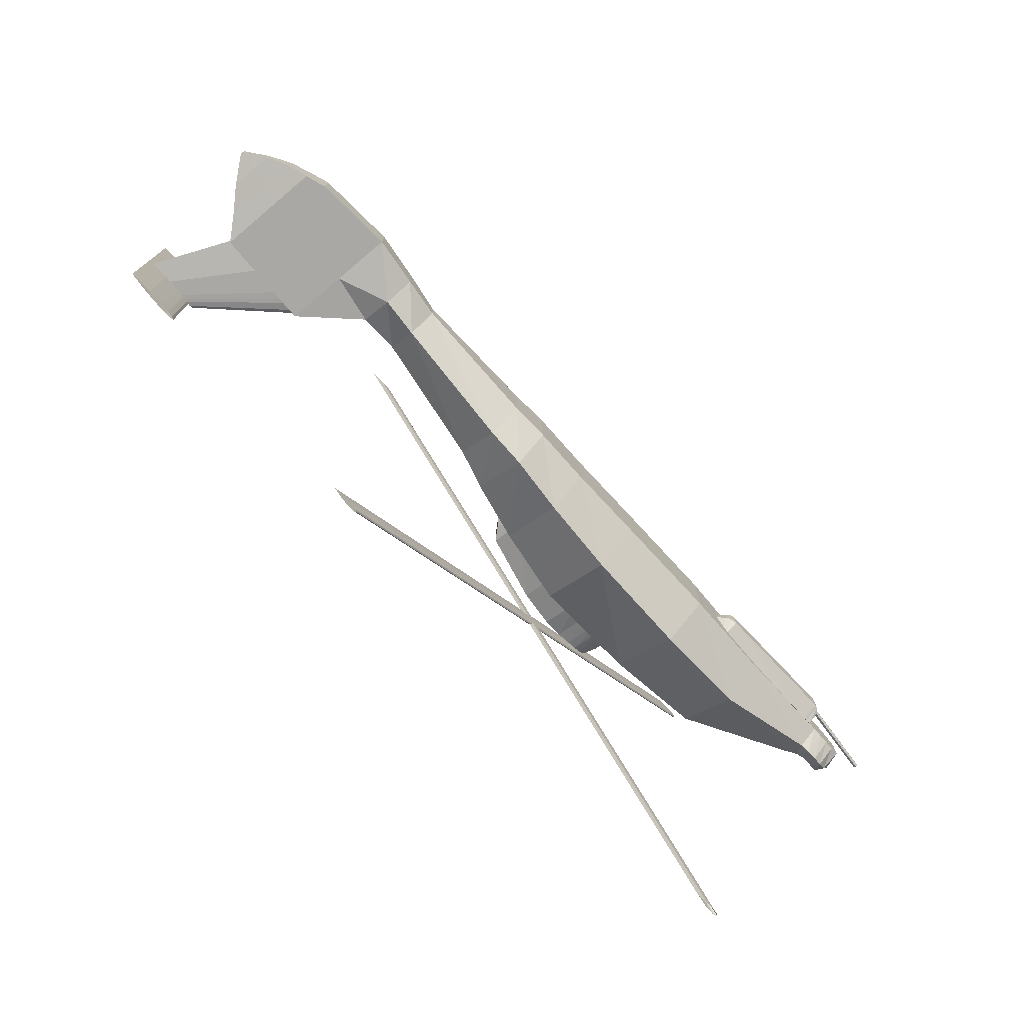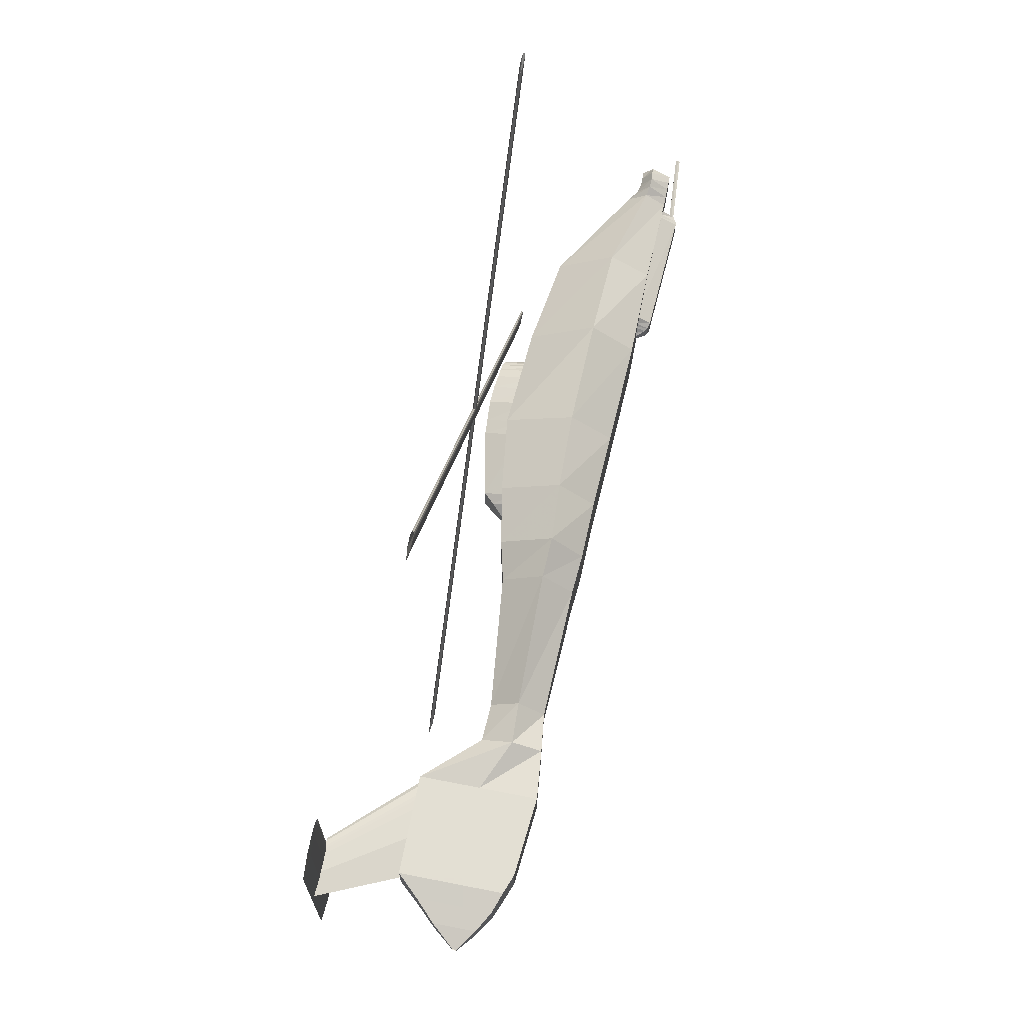
<metadata>
{"format":"obj","ext":"obj","renderer":"f3d","projection":"perspective","resolution":1024,"background":"white","views":[{"elev":-75.0,"azim":130.1,"up":"+Y"},{"elev":67.1,"azim":101.1,"up":"+Y"}]}
</metadata>
<code>
v 0.3787 0.3029 0.2059
v 0.3802 0.3029 0.207
v 0.3818 0.3029 0.2073
v 0.3833 0.3029 0.2076
v 0.3848 0.3029 0.2076
v 0.3878 0.3029 0.2077
v 0.3969 0.3029 0.2076
v 0.409 0.3029 0.2059
v 0.3969 0.3029 0.2042
v 0.3878 0.3029 0.2041
v 0.3848 0.3029 0.2041
v 0.3833 0.3029 0.2042
v 0.3818 0.3029 0.2045
v 0.3802 0.3029 0.2048
v 0.6516 0.5809 0.2059
v 0.6531 0.5809 0.207
v 0.6546 0.5809 0.2073
v 0.6561 0.5809 0.2076
v 0.6577 0.5809 0.2076
v 0.6607 0.5809 0.2077
v 0.6698 0.5809 0.2076
v 0.6819 0.5809 0.2059
v 0.6698 0.5809 0.2042
v 0.6607 0.5809 0.2041
v 0.6577 0.5809 0.2041
v 0.6561 0.5809 0.2042
v 0.6546 0.5809 0.2045
v 0.6531 0.5809 0.2048
v 0.6516 0.025 0.2059
v 0.6531 0.025 0.207
v 0.6546 0.025 0.2073
v 0.6561 0.025 0.2076
v 0.6577 0.025 0.2076
v 0.6607 0.025 0.2077
v 0.6698 0.025 0.2076
v 0.6819 0.025 0.2059
v 0.6698 0.025 0.2042
v 0.6607 0.025 0.2041
v 0.6577 0.025 0.2041
v 0.6561 0.025 0.2042
v 0.6546 0.025 0.2045
v 0.6531 0.025 0.2048
v 0.1059 0.5809 0.2059
v 0.1074 0.5809 0.207
v 0.1089 0.5809 0.2073
v 0.1104 0.5809 0.2076
v 0.1119 0.5809 0.2076
v 0.1149 0.5809 0.2077
v 0.124 0.5809 0.2076
v 0.1362 0.5809 0.2059
v 0.124 0.5809 0.2042
v 0.1149 0.5809 0.2041
v 0.1119 0.5809 0.2041
v 0.1104 0.5809 0.2042
v 0.1089 0.5809 0.2045
v 0.1074 0.5809 0.2048
v 0.1059 0.025 0.2059
v 0.1074 0.025 0.207
v 0.1089 0.025 0.2073
v 0.1104 0.025 0.2076
v 0.1119 0.025 0.2076
v 0.1149 0.025 0.2077
v 0.124 0.025 0.2076
v 0.1362 0.025 0.2059
v 0.124 0.025 0.2042
v 0.1149 0.025 0.2041
v 0.1119 0.025 0.2041
v 0.1104 0.025 0.2042
v 0.1089 0.025 0.2045
v 0.1074 0.025 0.2048
v 0.8941 0.3029 0.2564
v 0.8972 0.3029 0.2575
v 0.9002 0.3029 0.2578
v 0.9032 0.3029 0.2581
v 0.9063 0.3029 0.2582
v 0.9123 0.3029 0.2582
v 0.9305 0.3029 0.2581
v 0.9548 0.3029 0.2564
v 0.9305 0.3029 0.2547
v 0.9123 0.3029 0.2546
v 0.9063 0.3029 0.2547
v 0.9032 0.3029 0.2547
v 0.9002 0.3029 0.255
v 0.8972 0.3029 0.2553
v 0.8941 0.4024 0.2564
v 0.8972 0.4024 0.2575
v 0.9002 0.4024 0.2578
v 0.9032 0.4024 0.2581
v 0.9063 0.4024 0.2582
v 0.9123 0.4024 0.2582
v 0.9305 0.4024 0.2581
v 0.9548 0.4024 0.2564
v 0.9305 0.4024 0.2547
v 0.9123 0.4024 0.2546
v 0.9063 0.4024 0.2547
v 0.9032 0.4024 0.2547
v 0.9002 0.4024 0.255
v 0.8972 0.4024 0.2553
v 0.8941 0.2035 0.2564
v 0.8972 0.2035 0.2575
v 0.9002 0.2035 0.2578
v 0.9032 0.2035 0.2581
v 0.9063 0.2035 0.2582
v 0.9123 0.2035 0.2582
v 0.9305 0.2035 0.2581
v 0.9548 0.2035 0.2564
v 0.9305 0.2035 0.2547
v 0.9123 0.2035 0.2546
v 0.9063 0.2035 0.2547
v 0.9032 0.2035 0.2547
v 0.9002 0.2035 0.255
v 0.8972 0.2035 0.2553
v 0.04673 0.3029 0.06238
v 0.05027 0.3181 0.06162
v 0.05027 0.3105 0.06622
v 0.05027 0.2954 0.06622
v 0.05027 0.2878 0.06162
v 0.05027 0.2954 0.05528
v 0.05027 0.3105 0.05528
v 0.05532 0.326 0.06248
v 0.05532 0.3145 0.0729
v 0.05532 0.2914 0.0729
v 0.05532 0.2798 0.06248
v 0.05532 0.2914 0.04226
v 0.05532 0.3145 0.04226
v 0.06542 0.334 0.06213
v 0.06542 0.3185 0.07285
v 0.06542 0.2874 0.07285
v 0.06542 0.2719 0.06213
v 0.06542 0.2874 0.04222
v 0.06542 0.3185 0.04222
v 0.07553 0.3366 0.06107
v 0.07553 0.3198 0.07271
v 0.07553 0.2861 0.07271
v 0.07553 0.2692 0.06107
v 0.07553 0.2861 0.04208
v 0.07553 0.3198 0.04208
v 0.08564 0.3361 0.06196
v 0.08564 0.3195 0.0757
v 0.08564 0.2863 0.0757
v 0.08564 0.2698 0.06196
v 0.08564 0.2863 0.04219
v 0.08564 0.3195 0.04219
v 0.09574 0.3332 0.06365
v 0.09574 0.3181 0.08324
v 0.09574 0.2878 0.08324
v 0.09574 0.2726 0.06365
v 0.09574 0.2878 0.04242
v 0.09574 0.3181 0.04242
v 0.1968 0.356 0.08714
v 0.1968 0.3154 0.1451
v 0.1968 0.2905 0.1451
v 0.1968 0.2499 0.08714
v 0.1968 0.2764 0.04557
v 0.1968 0.3295 0.04557
v 0.2979 0.3737 0.09098
v 0.2979 0.3271 0.1587
v 0.2979 0.2788 0.1587
v 0.2979 0.2322 0.09098
v 0.2979 0.2676 0.04608
v 0.2979 0.3383 0.04608
v 0.409 0.3737 0.09412
v 0.409 0.3383 0.1647
v 0.409 0.2676 0.1647
v 0.409 0.2322 0.09412
v 0.409 0.2676 0.05088
v 0.409 0.3383 0.05088
v 0.4893 0.3737 0.09271
v 0.4893 0.3383 0.1547
v 0.4893 0.2676 0.1547
v 0.4893 0.2322 0.09271
v 0.4893 0.2676 0.05471
v 0.4893 0.3383 0.05471
v 0.5505 0.3737 0.08928
v 0.5505 0.3383 0.1434
v 0.5505 0.2676 0.1434
v 0.5505 0.2322 0.08928
v 0.5505 0.2676 0.05613
v 0.5505 0.3383 0.05613
v 0.591 0.3661 0.09123
v 0.591 0.3345 0.1336
v 0.591 0.2713 0.1336
v 0.591 0.2398 0.09123
v 0.591 0.2713 0.05924
v 0.591 0.3345 0.05924
v 0.7223 0.338 0.09112
v 0.7223 0.3151 0.1201
v 0.7223 0.2908 0.1201
v 0.7223 0.2678 0.09112
v 0.7223 0.2908 0.06423
v 0.7223 0.3151 0.06423
v 0.7628 0.3332 0.08981
v 0.7628 0.321 0.1214
v 0.7628 0.2849 0.1214
v 0.7628 0.2726 0.08981
v 0.7628 0.2849 0.05941
v 0.7628 0.321 0.05941
v 0.8133 0.3231 0.1137
v 0.8133 0.323 0.1755
v 0.8133 0.2829 0.1755
v 0.8133 0.2827 0.1137
v 0.8133 0.2829 0.05438
v 0.8133 0.323 0.05438
v 0.8941 0.3231 0.1176
v 0.8941 0.323 0.1755
v 0.8941 0.2829 0.1755
v 0.8941 0.2827 0.1176
v 0.8941 0.2829 0.06193
v 0.8941 0.323 0.06193
v 0.9144 0.3231 0.1098
v 0.9144 0.323 0.1755
v 0.9144 0.2829 0.1755
v 0.9144 0.2827 0.1098
v 0.9144 0.2829 0.06951
v 0.9144 0.323 0.06951
v 0.9346 0.3175 0.1061
v 0.9346 0.3174 0.1533
v 0.9346 0.2885 0.1533
v 0.9346 0.2884 0.1061
v 0.9346 0.2885 0.07716
v 0.9346 0.3174 0.07716
v 0.9548 0.312 0.1059
v 0.9548 0.3119 0.1328
v 0.9548 0.2939 0.1328
v 0.9548 0.2938 0.1059
v 0.9548 0.2939 0.08943
v 0.9548 0.3119 0.08943
v 0.975 0.3049 0.1063
v 0.975 0.3049 0.1088
v 0.975 0.3009 0.1088
v 0.975 0.3009 0.1063
v 0.975 0.3009 0.1048
v 0.975 0.3049 0.1048
v 0.025 0.3055 0.03661
v 0.025 0.3042 0.03879
v 0.025 0.3017 0.03879
v 0.025 0.3004 0.03661
v 0.025 0.3017 0.03443
v 0.025 0.3042 0.03443
v 0.1059 0.3055 0.03156
v 0.1059 0.3042 0.03374
v 0.1059 0.3017 0.03374
v 0.1059 0.3004 0.03156
v 0.1059 0.3017 0.02937
v 0.1059 0.3042 0.02937
v 0.1069 0.3231 0.04215
v 0.1069 0.323 0.04231
v 0.1069 0.2829 0.04231
v 0.1069 0.2827 0.04215
v 0.1069 0.2925 0.02906
v 0.1069 0.3134 0.02906
v 0.1117 0.3231 0.04298
v 0.1117 0.323 0.04318
v 0.1117 0.2829 0.04318
v 0.1117 0.2827 0.04298
v 0.1117 0.293 0.02594
v 0.1117 0.3129 0.02594
v 0.1156 0.3231 0.04247
v 0.1156 0.323 0.04268
v 0.1156 0.2829 0.04268
v 0.1156 0.2827 0.04247
v 0.1156 0.293 0.025
v 0.1156 0.3129 0.025
v 0.2473 0.3231 0.04941
v 0.2473 0.323 0.0496
v 0.2473 0.2829 0.0496
v 0.2473 0.2827 0.04941
v 0.2473 0.293 0.03293
v 0.2473 0.3129 0.03293
v 0.2532 0.3179 0.04964
v 0.2532 0.3178 0.04982
v 0.2532 0.2881 0.04982
v 0.2532 0.288 0.04964
v 0.2532 0.2955 0.03479
v 0.2532 0.3103 0.03479
v 0.2566 0.3148 0.05028
v 0.2566 0.3147 0.05043
v 0.2566 0.2912 0.05043
v 0.2566 0.2911 0.05028
v 0.2566 0.2971 0.03738
v 0.2566 0.3088 0.03738
v 0.2644 0.3077 0.05445
v 0.2644 0.3077 0.05454
v 0.2644 0.2981 0.05454
v 0.2644 0.2981 0.05445
v 0.2644 0.3005 0.04674
v 0.2644 0.3053 0.04674
v 0.3181 0.3029 0.1585
v 0.3229 0.3138 0.155
v 0.3229 0.3099 0.1707
v 0.3229 0.2959 0.1707
v 0.3229 0.2921 0.155
v 0.3229 0.2933 0.1516
v 0.3229 0.3126 0.1516
v 0.3282 0.3201 0.1493
v 0.3282 0.3138 0.1836
v 0.3282 0.2921 0.1836
v 0.3282 0.2858 0.1493
v 0.3282 0.2872 0.1441
v 0.3282 0.3187 0.1441
v 0.3333 0.325 0.1485
v 0.3333 0.3168 0.1849
v 0.3333 0.289 0.1849
v 0.3333 0.2809 0.1485
v 0.3333 0.2826 0.1432
v 0.3333 0.3232 0.1432
v 0.3411 0.331 0.1447
v 0.3411 0.3205 0.1854
v 0.3411 0.2854 0.1854
v 0.3411 0.2749 0.1447
v 0.3411 0.277 0.1394
v 0.3411 0.3289 0.1394
v 0.3506 0.3341 0.1434
v 0.3506 0.3223 0.1863
v 0.3506 0.2835 0.1863
v 0.3506 0.2718 0.1434
v 0.3506 0.2739 0.1384
v 0.3506 0.332 0.1384
v 0.3652 0.3364 0.1434
v 0.3652 0.3236 0.188
v 0.3652 0.2823 0.188
v 0.3652 0.2695 0.1434
v 0.3652 0.2714 0.1391
v 0.3652 0.3345 0.1391
v 0.3853 0.3405 0.1453
v 0.3853 0.3258 0.1887
v 0.3853 0.2801 0.1887
v 0.3853 0.2653 0.1453
v 0.3853 0.2667 0.1426
v 0.3853 0.3391 0.1426
v 0.407 0.339 0.1459
v 0.407 0.3248 0.1874
v 0.407 0.2811 0.1874
v 0.407 0.2668 0.1459
v 0.407 0.268 0.1438
v 0.407 0.3379 0.1438
v 0.4225 0.3379 0.1467
v 0.4225 0.324 0.1865
v 0.4225 0.2818 0.1865
v 0.4225 0.268 0.1467
v 0.4225 0.2689 0.1448
v 0.4225 0.3369 0.1448
v 0.4899 0.3274 0.1404
v 0.4899 0.3176 0.1732
v 0.4899 0.2883 0.1732
v 0.4899 0.2784 0.1404
v 0.4899 0.2788 0.1396
v 0.4899 0.3271 0.1396
v 0.4995 0.3245 0.1365
v 0.4995 0.3158 0.1627
v 0.4995 0.2901 0.1627
v 0.4995 0.2814 0.1365
v 0.4995 0.2816 0.136
v 0.4995 0.3243 0.136
v 0.5101 0.3153 0.1322
v 0.5101 0.3103 0.1512
v 0.5101 0.2955 0.1512
v 0.5101 0.2905 0.1322
v 0.5101 0.2906 0.132
v 0.5101 0.3153 0.132
v 0.8133 0.3029 0.1756
v 0.8184 0.306 0.1756
v 0.8234 0.3068 0.1756
v 0.8285 0.3076 0.1756
v 0.8335 0.3078 0.1756
v 0.8436 0.308 0.1756
v 0.8739 0.3076 0.1756
v 0.9144 0.3029 0.1756
v 0.8739 0.2983 0.1756
v 0.8436 0.2979 0.1756
v 0.8335 0.2981 0.1756
v 0.8285 0.2983 0.1756
v 0.8234 0.299 0.1756
v 0.8184 0.2998 0.1756
v 0.8891 0.3029 0.2564
v 0.8921 0.3048 0.2564
v 0.8952 0.3053 0.2564
v 0.8982 0.3057 0.2564
v 0.9012 0.3058 0.2564
v 0.9073 0.306 0.2564
v 0.9255 0.3057 0.2564
v 0.9497 0.3029 0.2564
v 0.9255 0.3001 0.2564
v 0.9073 0.2999 0.2564
v 0.9012 0.3 0.2564
v 0.8982 0.3001 0.2564
v 0.8952 0.3006 0.2564
v 0.8921 0.3011 0.2564
v 0.1248 0.3019 0.03377
v 0.1367 0.3019 0.03377
v 0.1367 0.3079 0.03377
v 0.1248 0.3079 0.03377
v 0.1248 0.3019 0.04371
v 0.1367 0.3019 0.04371
v 0.1367 0.3079 0.04371
v 0.1248 0.3079 0.04371
f 1 16 15
f 2 17 16
f 3 18 17
f 4 19 18
f 5 20 19
f 6 21 20
f 7 22 21
f 8 23 22
f 9 24 23
f 10 25 24
f 11 26 25
f 12 27 26
f 13 28 27
f 14 15 28
f 1 2 16
f 2 3 17
f 3 4 18
f 4 5 19
f 5 6 20
f 6 7 21
f 7 8 22
f 8 9 23
f 9 10 24
f 10 11 25
f 11 12 26
f 12 13 27
f 13 14 28
f 14 1 15
f 1 30 29
f 2 31 30
f 3 32 31
f 4 33 32
f 5 34 33
f 6 35 34
f 7 36 35
f 8 37 36
f 9 38 37
f 10 39 38
f 11 40 39
f 12 41 40
f 13 42 41
f 14 29 42
f 1 2 30
f 2 3 31
f 3 4 32
f 4 5 33
f 5 6 34
f 6 7 35
f 7 8 36
f 8 9 37
f 9 10 38
f 10 11 39
f 11 12 40
f 12 13 41
f 13 14 42
f 14 1 29
f 1 44 43
f 2 45 44
f 3 46 45
f 4 47 46
f 5 48 47
f 6 49 48
f 7 50 49
f 8 51 50
f 9 52 51
f 10 53 52
f 11 54 53
f 12 55 54
f 13 56 55
f 14 43 56
f 1 2 44
f 2 3 45
f 3 4 46
f 4 5 47
f 5 6 48
f 6 7 49
f 7 8 50
f 8 9 51
f 9 10 52
f 10 11 53
f 11 12 54
f 12 13 55
f 13 14 56
f 14 1 43
f 1 58 57
f 2 59 58
f 3 60 59
f 4 61 60
f 5 62 61
f 6 63 62
f 7 64 63
f 8 65 64
f 9 66 65
f 10 67 66
f 11 68 67
f 12 69 68
f 13 70 69
f 14 57 70
f 1 2 58
f 2 3 59
f 3 4 60
f 4 5 61
f 5 6 62
f 6 7 63
f 7 8 64
f 8 9 65
f 9 10 66
f 10 11 67
f 11 12 68
f 12 13 69
f 13 14 70
f 14 1 57
f 71 86 85
f 72 87 86
f 73 88 87
f 74 89 88
f 75 90 89
f 76 91 90
f 77 92 91
f 78 93 92
f 79 94 93
f 80 95 94
f 81 96 95
f 82 97 96
f 83 98 97
f 84 85 98
f 71 72 86
f 72 73 87
f 73 74 88
f 74 75 89
f 75 76 90
f 76 77 91
f 77 78 92
f 78 79 93
f 79 80 94
f 80 81 95
f 81 82 96
f 82 83 97
f 83 84 98
f 84 71 85
f 71 100 99
f 72 101 100
f 73 102 101
f 74 103 102
f 75 104 103
f 76 105 104
f 77 106 105
f 78 107 106
f 79 108 107
f 80 109 108
f 81 110 109
f 82 111 110
f 83 112 111
f 84 99 112
f 71 72 100
f 72 73 101
f 73 74 102
f 74 75 103
f 75 76 104
f 76 77 105
f 77 78 106
f 78 79 107
f 79 80 108
f 80 81 109
f 81 82 110
f 82 83 111
f 83 84 112
f 84 71 99
f 113 115 114
f 113 116 115
f 113 117 116
f 113 118 117
f 113 119 118
f 113 114 119
f 114 121 120
f 115 122 121
f 116 123 122
f 117 124 123
f 118 125 124
f 119 120 125
f 120 127 126
f 121 128 127
f 122 129 128
f 123 130 129
f 124 131 130
f 125 126 131
f 126 133 132
f 127 134 133
f 128 135 134
f 129 136 135
f 130 137 136
f 131 132 137
f 132 139 138
f 133 140 139
f 134 141 140
f 135 142 141
f 136 143 142
f 137 138 143
f 138 145 144
f 139 146 145
f 140 147 146
f 141 148 147
f 142 149 148
f 143 144 149
f 144 151 150
f 145 152 151
f 146 153 152
f 147 154 153
f 148 155 154
f 149 150 155
f 150 157 156
f 151 158 157
f 152 159 158
f 153 160 159
f 154 161 160
f 155 156 161
f 156 163 162
f 157 164 163
f 158 165 164
f 159 166 165
f 160 167 166
f 161 162 167
f 162 169 168
f 163 170 169
f 164 171 170
f 165 172 171
f 166 173 172
f 167 168 173
f 168 175 174
f 169 176 175
f 170 177 176
f 171 178 177
f 172 179 178
f 173 174 179
f 174 181 180
f 175 182 181
f 176 183 182
f 177 184 183
f 178 185 184
f 179 180 185
f 180 187 186
f 181 188 187
f 182 189 188
f 183 190 189
f 184 191 190
f 185 186 191
f 186 193 192
f 187 194 193
f 188 195 194
f 189 196 195
f 190 197 196
f 191 192 197
f 192 199 198
f 193 200 199
f 194 201 200
f 195 202 201
f 196 203 202
f 197 198 203
f 198 205 204
f 199 206 205
f 200 207 206
f 201 208 207
f 202 209 208
f 203 204 209
f 204 211 210
f 205 212 211
f 206 213 212
f 207 214 213
f 208 215 214
f 209 210 215
f 210 217 216
f 211 218 217
f 212 219 218
f 213 220 219
f 214 221 220
f 215 216 221
f 216 223 222
f 217 224 223
f 218 225 224
f 219 226 225
f 220 227 226
f 221 222 227
f 222 229 228
f 223 230 229
f 224 231 230
f 225 232 231
f 226 233 232
f 227 228 233
f 114 115 121
f 115 116 122
f 116 117 123
f 117 118 124
f 118 119 125
f 119 114 120
f 120 121 127
f 121 122 128
f 122 123 129
f 123 124 130
f 124 125 131
f 125 120 126
f 126 127 133
f 127 128 134
f 128 129 135
f 129 130 136
f 130 131 137
f 131 126 132
f 132 133 139
f 133 134 140
f 134 135 141
f 135 136 142
f 136 137 143
f 137 132 138
f 138 139 145
f 139 140 146
f 140 141 147
f 141 142 148
f 142 143 149
f 143 138 144
f 144 145 151
f 145 146 152
f 146 147 153
f 147 148 154
f 148 149 155
f 149 144 150
f 150 151 157
f 151 152 158
f 152 153 159
f 153 154 160
f 154 155 161
f 155 150 156
f 156 157 163
f 157 158 164
f 158 159 165
f 159 160 166
f 160 161 167
f 161 156 162
f 162 163 169
f 163 164 170
f 164 165 171
f 165 166 172
f 166 167 173
f 167 162 168
f 168 169 175
f 169 170 176
f 170 171 177
f 171 172 178
f 172 173 179
f 173 168 174
f 174 175 181
f 175 176 182
f 176 177 183
f 177 178 184
f 178 179 185
f 179 174 180
f 180 181 187
f 181 182 188
f 182 183 189
f 183 184 190
f 184 185 191
f 185 180 186
f 186 187 193
f 187 188 194
f 188 189 195
f 189 190 196
f 190 191 197
f 191 186 192
f 192 193 199
f 193 194 200
f 194 195 201
f 195 196 202
f 196 197 203
f 197 192 198
f 198 199 205
f 199 200 206
f 200 201 207
f 201 202 208
f 202 203 209
f 203 198 204
f 204 205 211
f 205 206 212
f 206 207 213
f 207 208 214
f 208 209 215
f 209 204 210
f 210 211 217
f 211 212 218
f 212 213 219
f 213 214 220
f 214 215 221
f 215 210 216
f 216 217 223
f 217 218 224
f 218 219 225
f 219 220 226
f 220 221 227
f 221 216 222
f 222 223 229
f 223 224 230
f 224 225 231
f 225 226 232
f 226 227 233
f 227 222 228
f 234 241 240
f 235 242 241
f 236 243 242
f 237 244 243
f 238 245 244
f 239 240 245
f 240 247 246
f 241 248 247
f 242 249 248
f 243 250 249
f 244 251 250
f 245 246 251
f 246 253 252
f 247 254 253
f 248 255 254
f 249 256 255
f 250 257 256
f 251 252 257
f 252 259 258
f 253 260 259
f 254 261 260
f 255 262 261
f 256 263 262
f 257 258 263
f 258 265 264
f 259 266 265
f 260 267 266
f 261 268 267
f 262 269 268
f 263 264 269
f 264 271 270
f 265 272 271
f 266 273 272
f 267 274 273
f 268 275 274
f 269 270 275
f 270 277 276
f 271 278 277
f 272 279 278
f 273 280 279
f 274 281 280
f 275 276 281
f 276 283 282
f 277 284 283
f 278 285 284
f 279 286 285
f 280 287 286
f 281 282 287
f 288 290 289
f 288 291 290
f 288 292 291
f 288 293 292
f 288 294 293
f 288 289 294
f 289 296 295
f 290 297 296
f 291 298 297
f 292 299 298
f 293 300 299
f 294 295 300
f 295 302 301
f 296 303 302
f 297 304 303
f 298 305 304
f 299 306 305
f 300 301 306
f 301 308 307
f 302 309 308
f 303 310 309
f 304 311 310
f 305 312 311
f 306 307 312
f 307 314 313
f 308 315 314
f 309 316 315
f 310 317 316
f 311 318 317
f 312 313 318
f 313 320 319
f 314 321 320
f 315 322 321
f 316 323 322
f 317 324 323
f 318 319 324
f 319 326 325
f 320 327 326
f 321 328 327
f 322 329 328
f 323 330 329
f 324 325 330
f 325 332 331
f 326 333 332
f 327 334 333
f 328 335 334
f 329 336 335
f 330 331 336
f 331 338 337
f 332 339 338
f 333 340 339
f 334 341 340
f 335 342 341
f 336 337 342
f 337 344 343
f 338 345 344
f 339 346 345
f 340 347 346
f 341 348 347
f 342 343 348
f 343 350 349
f 344 351 350
f 345 352 351
f 346 353 352
f 347 354 353
f 348 349 354
f 349 356 355
f 350 357 356
f 351 358 357
f 352 359 358
f 353 360 359
f 354 355 360
f 234 235 241
f 235 236 242
f 236 237 243
f 237 238 244
f 238 239 245
f 239 234 240
f 240 241 247
f 241 242 248
f 242 243 249
f 243 244 250
f 244 245 251
f 245 240 246
f 246 247 253
f 247 248 254
f 248 249 255
f 249 250 256
f 250 251 257
f 251 246 252
f 252 253 259
f 253 254 260
f 254 255 261
f 255 256 262
f 256 257 263
f 257 252 258
f 258 259 265
f 259 260 266
f 260 261 267
f 261 262 268
f 262 263 269
f 263 258 264
f 264 265 271
f 265 266 272
f 266 267 273
f 267 268 274
f 268 269 275
f 269 264 270
f 270 271 277
f 271 272 278
f 272 273 279
f 273 274 280
f 274 275 281
f 275 270 276
f 276 277 283
f 277 278 284
f 278 279 285
f 279 280 286
f 280 281 287
f 281 276 282
f 282 283 288
f 283 284 288
f 284 285 288
f 285 286 288
f 286 287 288
f 287 282 288
f 289 290 296
f 290 291 297
f 291 292 298
f 292 293 299
f 293 294 300
f 294 289 295
f 295 296 302
f 296 297 303
f 297 298 304
f 298 299 305
f 299 300 306
f 300 295 301
f 301 302 308
f 302 303 309
f 303 304 310
f 304 305 311
f 305 306 312
f 306 301 307
f 307 308 314
f 308 309 315
f 309 310 316
f 310 311 317
f 311 312 318
f 312 307 313
f 313 314 320
f 314 315 321
f 315 316 322
f 316 317 323
f 317 318 324
f 318 313 319
f 319 320 326
f 320 321 327
f 321 322 328
f 322 323 329
f 323 324 330
f 324 319 325
f 325 326 332
f 326 327 333
f 327 328 334
f 328 329 335
f 329 330 336
f 330 325 331
f 331 332 338
f 332 333 339
f 333 334 340
f 334 335 341
f 335 336 342
f 336 331 337
f 337 338 344
f 338 339 345
f 339 340 346
f 340 341 347
f 341 342 348
f 342 337 343
f 343 344 350
f 344 345 351
f 345 346 352
f 346 347 353
f 347 348 354
f 348 343 349
f 349 350 356
f 350 351 357
f 351 352 358
f 352 353 359
f 353 354 360
f 354 349 355
f 361 376 375
f 362 377 376
f 363 378 377
f 364 379 378
f 365 380 379
f 366 381 380
f 367 382 381
f 368 383 382
f 369 384 383
f 370 385 384
f 371 386 385
f 372 387 386
f 373 388 387
f 374 375 388
f 361 362 376
f 362 363 377
f 363 364 378
f 364 365 379
f 365 366 380
f 366 367 381
f 367 368 382
f 368 369 383
f 369 370 384
f 370 371 385
f 371 372 386
f 372 373 387
f 373 374 388
f 374 361 375
f 389 392 390
f 390 392 391
f 389 394 393
f 389 390 394
f 389 393 392
f 392 393 396
f 392 396 395
f 392 395 391
f 390 395 394
f 390 391 395
f 394 396 393
f 394 395 396

</code>
